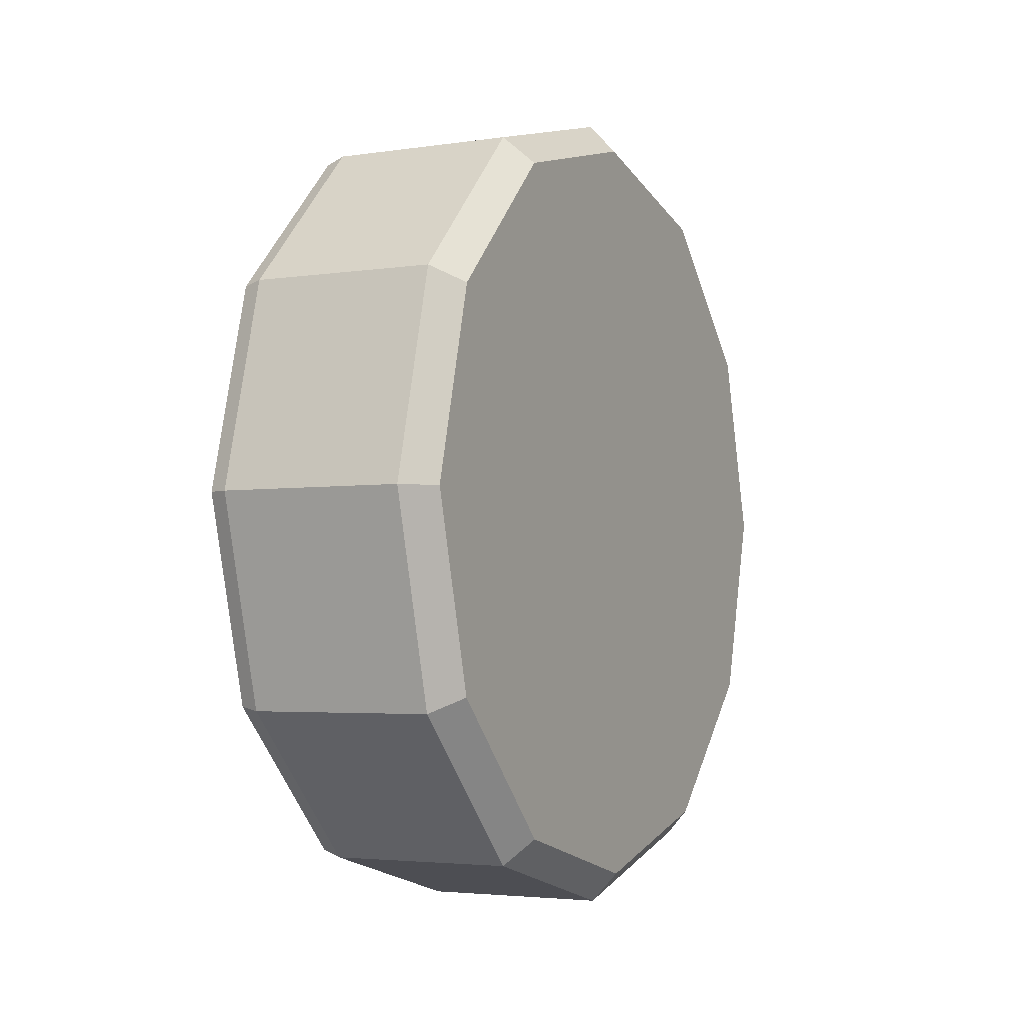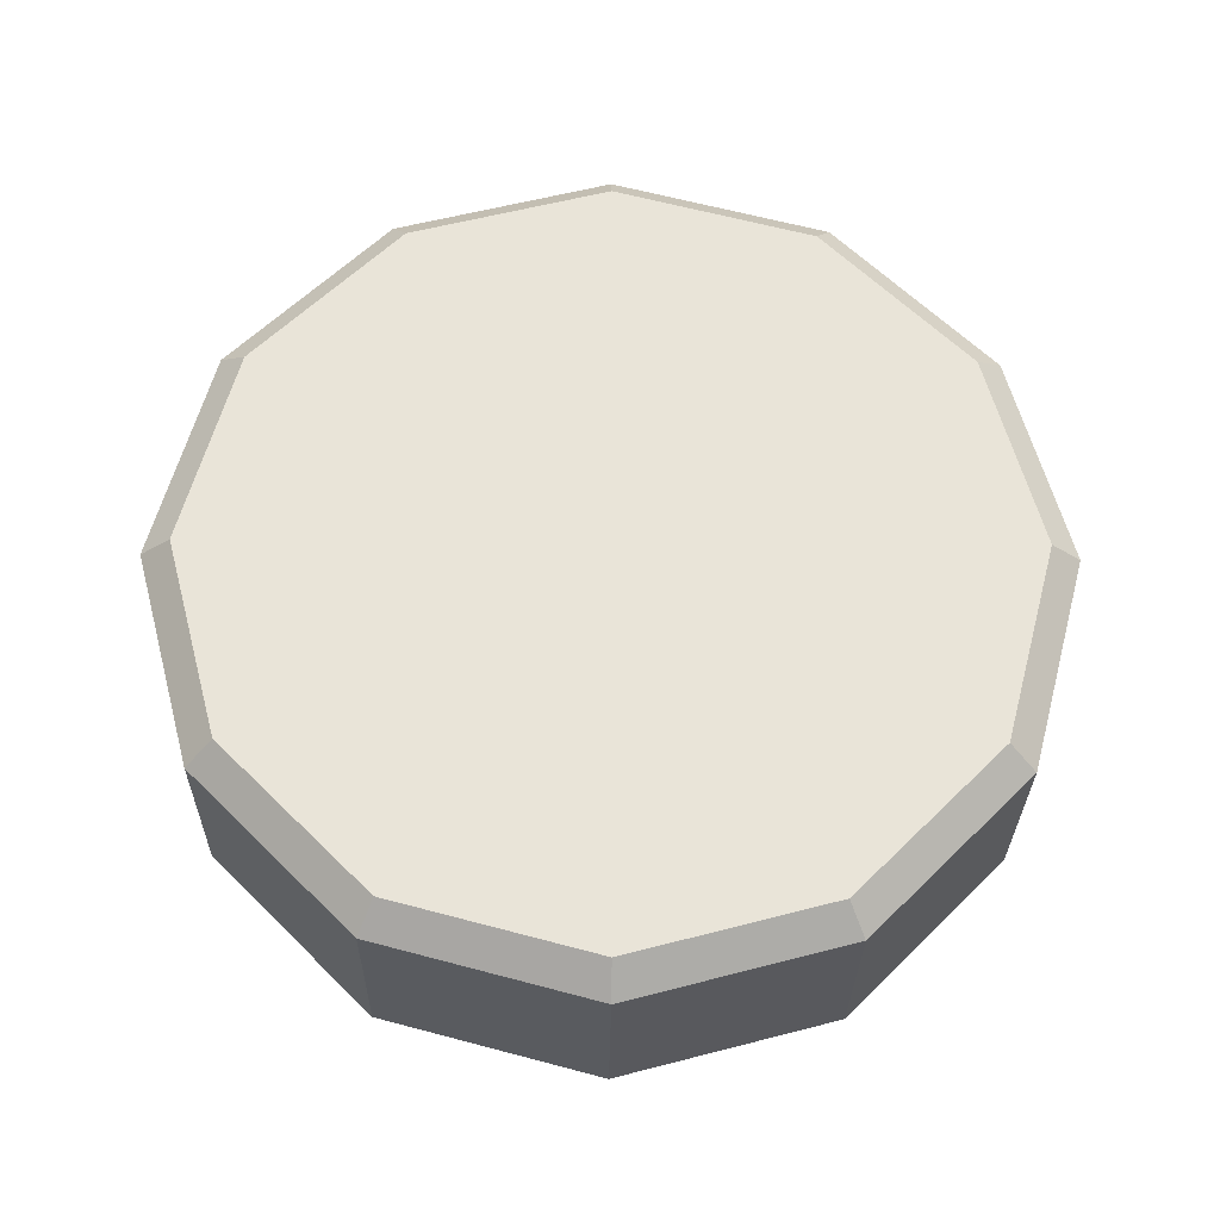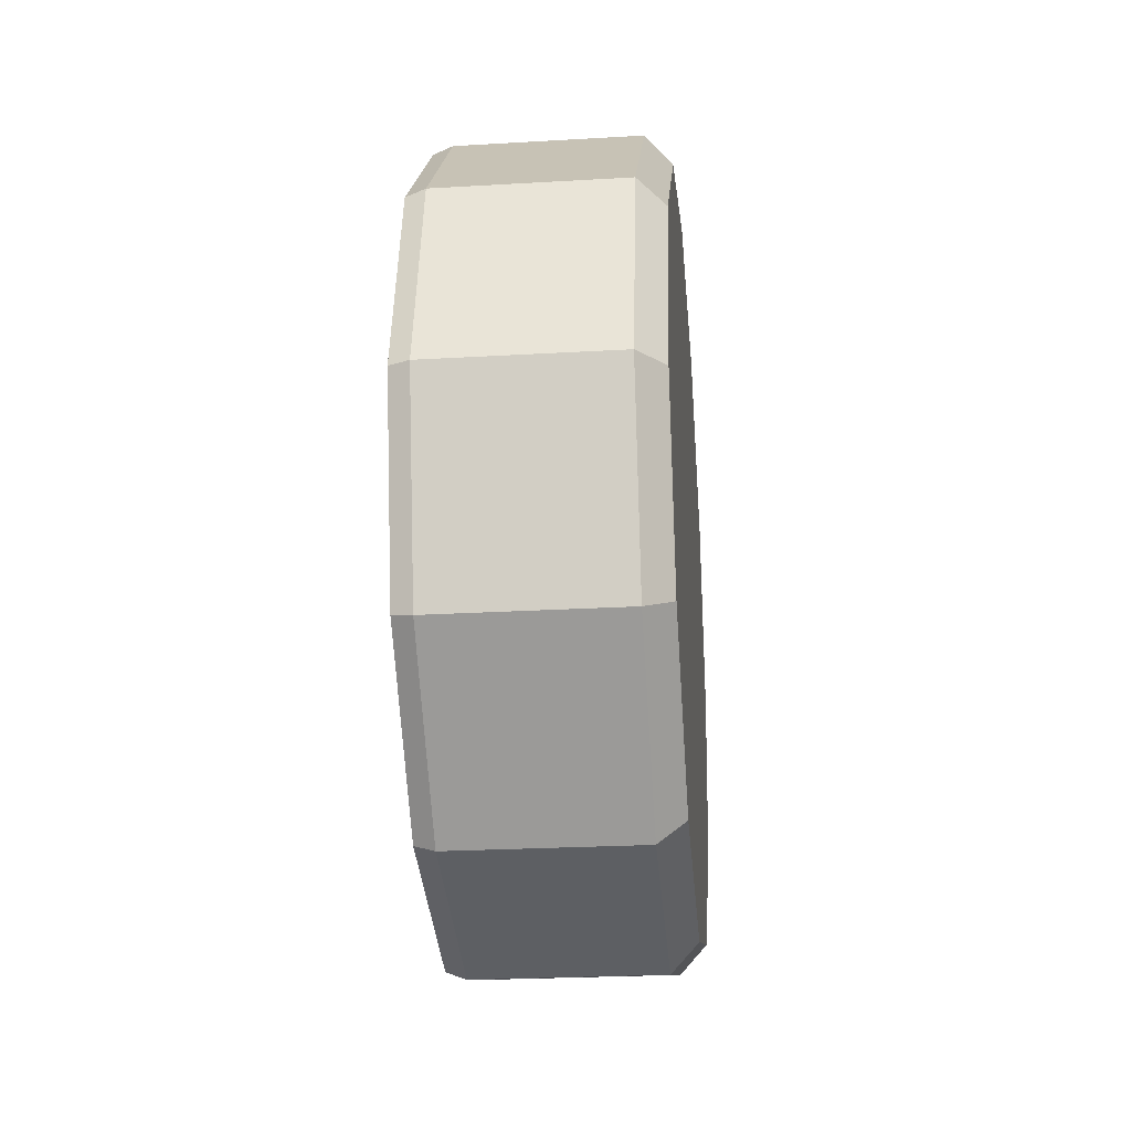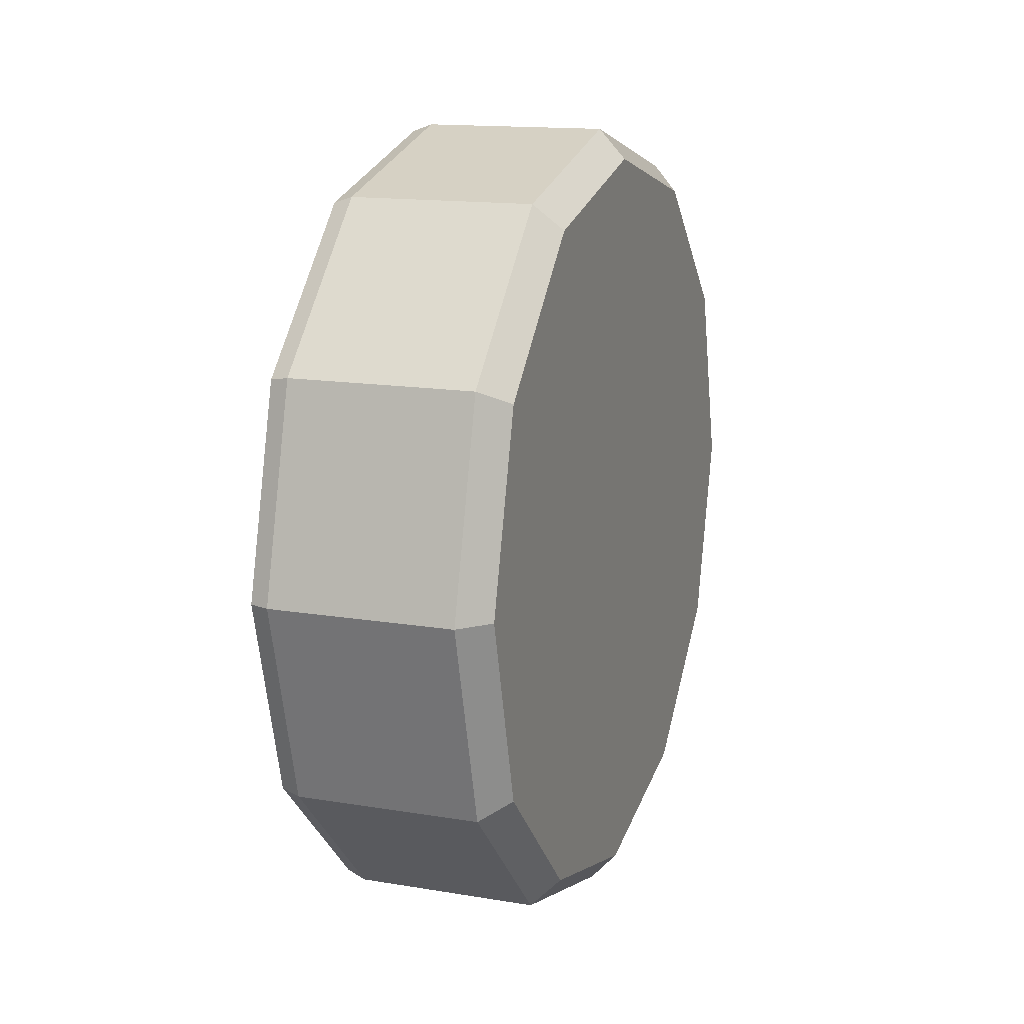
<metadata>
{"format":"obj","ext":"obj","renderer":"f3d","projection":"perspective","resolution":1024,"background":"white","views":[{"elev":-3.5,"azim":-153.0,"up":"+Y"},{"elev":-28.9,"azim":-90.7,"up":"+Y"},{"elev":-25.0,"azim":-174.6,"up":"+Y"},{"elev":14.5,"azim":-160.0,"up":"+Z"}]}
</metadata>
<code>
g SM_Veh_Retro_01_Wheel_rl
v 0.139 0.18 -0.3118
v 0.139 0.3118 -0.18
v 0.1153 0.328 -0.1894
v 0.1153 0.1894 -0.328
v 0.1153 0.1894 -0.328
v 0.1153 7.629e-08 -0.3788
v 0.139 7.629e-08 -0.3601
v 0.139 0.18 -0.3118
v 0.139 0.3118 -0.18
v 0.139 0.3601 4.578e-07
v 0.1153 0.3788 4.578e-07
v 0.1153 0.328 -0.1894
v 0.1153 7.629e-08 -0.3788
v 0.1153 -0.1894 -0.328
v 0.139 -0.18 -0.3118
v 0.139 7.629e-08 -0.3601
v 0.1252 0.2301 -0.3986
v 0.1252 7.629e-08 -0.4602
v 0.1153 7.629e-08 -0.3788
v 0.1153 0.1894 -0.328
v 0.1252 0.3986 -0.2301
v 0.1153 0.328 -0.1894
v 0.1252 0.4602 4.578e-07
v 0.1153 0.3788 4.578e-07
v 0.1252 0.3986 0.2301
v 0.1153 0.328 0.1894
v 0.1252 0.2301 0.3986
v 0.1153 0.1894 0.328
v 0.1252 7.629e-08 0.4602
v 0.1153 7.629e-08 0.3788
v 0.1252 -0.2301 0.3986
v 0.1153 -0.1894 0.328
v 0.1026 0.406 -0.2344
v 0.1026 0.2344 -0.406
v 0.1252 0.2301 -0.3986
v 0.1252 0.3986 -0.2301
v 0.1026 0.4688 1.526e-07
v 0.1026 0.406 -0.2344
v 0.1252 0.3986 -0.2301
v 0.1252 0.4602 4.578e-07
v 0.1252 0.4602 4.578e-07
v 0.1252 0.3986 0.2301
v 0.1026 0.406 0.2344
v 0.1026 0.4688 1.526e-07
v 0.139 0.3601 4.578e-07
v 0.139 0.3118 0.18
v 0.1153 0.328 0.1894
v 0.1153 0.3788 4.578e-07
v 0.1153 -0.1894 -0.328
v 0.1153 -0.328 -0.1894
v 0.139 -0.3118 -0.18
v 0.139 -0.18 -0.3118
v 0.1252 7.629e-08 -0.4602
v 0.1153 -0.1894 -0.328
v 0.1153 7.629e-08 -0.3788
v 0.1252 -0.2301 -0.3986
v 0.1153 -0.328 -0.1894
v 0.1252 -0.3986 -0.2301
v 0.1153 -0.3788 4.578e-07
v 0.1252 -0.4602 4.578e-07
v 0.1153 -0.328 0.1894
v 0.1252 -0.3986 0.2301
v 0.1153 -0.1894 0.328
v 0.1252 -0.2301 0.3986
v 0.1026 0.2344 -0.406
v 0.1026 7.629e-08 -0.4688
v 0.1252 7.629e-08 -0.4602
v 0.1252 0.2301 -0.3986
v -0.1084 0.406 -0.2344
v -0.1084 0.2344 -0.406
v 0.1026 0.2344 -0.406
v 0.1026 0.406 -0.2344
v -0.1084 0.4688 1.526e-07
v -0.1084 0.406 -0.2344
v 0.1026 0.406 -0.2344
v 0.1026 0.4688 1.526e-07
v -0.1084 0.406 0.2344
v -0.1084 0.4688 1.526e-07
v 0.1026 0.4688 1.526e-07
v 0.1026 0.406 0.2344
v 0.1153 -0.328 -0.1894
v 0.1153 -0.3788 4.578e-07
v 0.139 -0.3601 4.578e-07
v 0.139 -0.3118 -0.18
v 0.1026 0.406 0.2344
v 0.1026 0.2344 0.406
v -0.1084 0.2344 0.406
v -0.1084 0.406 0.2344
v 0.1252 0.3986 0.2301
v 0.1252 0.2301 0.3986
v 0.1026 0.2344 0.406
v 0.1026 0.406 0.2344
v 0.139 0.3118 0.18
v 0.139 0.18 0.3118
v 0.1153 0.1894 0.328
v 0.1153 0.328 0.1894
v 0.1153 -0.3788 4.578e-07
v 0.1153 -0.328 0.1894
v 0.139 -0.3118 0.18
v 0.139 -0.3601 4.578e-07
v 0.1026 7.629e-08 -0.4688
v 0.1026 -0.2344 -0.406
v 0.1252 -0.2301 -0.3986
v 0.1252 7.629e-08 -0.4602
v -0.1084 7.629e-08 -0.4688
v 0.1026 7.629e-08 -0.4688
v 0.1026 0.2344 -0.406
v -0.1084 0.2344 -0.406
v -0.139 0.3769 -0.2176
v -0.139 0.2176 -0.3769
v -0.1084 0.2344 -0.406
v -0.1084 0.406 -0.2344
v -0.139 0.4352 1.526e-07
v -0.139 0.3769 -0.2176
v -0.1084 0.406 -0.2344
v -0.1084 0.4688 1.526e-07
v -0.139 0.3769 0.2176
v -0.139 0.4352 1.526e-07
v -0.1084 0.4688 1.526e-07
v -0.1084 0.406 0.2344
v -0.139 0.2176 0.3769
v -0.139 0.3769 0.2176
v -0.1084 0.406 0.2344
v -0.1084 0.2344 0.406
v 0.139 0.18 0.3118
v 0.139 7.629e-08 0.3601
v 0.1153 7.629e-08 0.3788
v 0.1153 0.1894 0.328
v 0.1153 -0.328 0.1894
v 0.1153 -0.1894 0.328
v 0.139 -0.18 0.3118
v 0.139 -0.3118 0.18
v -0.1084 -0.2344 -0.406
v 0.1026 -0.2344 -0.406
v 0.1026 7.629e-08 -0.4688
v -0.1084 7.629e-08 -0.4688
v -0.139 0.2176 -0.3769
v -0.139 7.629e-08 -0.4352
v -0.1084 7.629e-08 -0.4688
v -0.1084 0.2344 -0.406
v -0.1084 0.2344 0.406
v -0.1084 7.629e-08 0.4688
v -0.139 7.629e-08 0.4352
v -0.139 0.2176 0.3769
v 0.1026 0.2344 0.406
v 0.1026 7.629e-08 0.4688
v -0.1084 7.629e-08 0.4688
v -0.1084 0.2344 0.406
v 0.1252 0.2301 0.3986
v 0.1252 7.629e-08 0.4602
v 0.1026 7.629e-08 0.4688
v 0.1026 0.2344 0.406
v 0.139 7.629e-08 0.3601
v 0.139 -0.18 0.3118
v 0.1153 -0.1894 0.328
v 0.1153 7.629e-08 0.3788
v 0.139 0.2418 0.1396
v 0.139 -0.0003368 1.526e-07
v 0.139 0.1396 0.2418
v 0.139 0.07722 0.02137
v 0.139 0.2283 0.02137
v 0.139 0.07722 -0.004012
v 0.139 0.2792 4.578e-07
v 0.139 0.2283 -0.004011
v 0.139 0.2283 -0.02137
v 0.139 0.2418 -0.1396
v 0.139 0.07722 -0.02137
v 0.139 0.1396 -0.2418
v 0.139 7.629e-08 -0.2792
v 0.139 -0.1396 -0.2418
v 0.139 -0.2418 -0.1396
v 0.139 -0.08146 -0.02137
v 0.139 -0.2326 -0.02137
v 0.139 -0.08146 0.004255
v 0.139 -0.2792 4.578e-07
v 0.139 -0.2326 0.004256
v 0.139 -0.2326 0.02137
v 0.139 -0.2418 0.1396
v 0.139 -0.08146 0.02137
v 0.139 -0.1396 0.2418
v 0.1026 -0.2344 -0.406
v 0.1026 -0.406 -0.2344
v 0.1252 -0.3986 -0.2301
v 0.1252 -0.2301 -0.3986
v -0.1084 -0.2344 -0.406
v -0.1084 -0.406 -0.2344
v 0.1026 -0.406 -0.2344
v 0.1026 -0.2344 -0.406
v -0.139 7.629e-08 -0.4352
v -0.139 -0.2176 -0.3769
v -0.1084 -0.2344 -0.406
v -0.1084 7.629e-08 -0.4688
v 0.1026 -0.406 -0.2344
v 0.1026 -0.4688 1.526e-07
v 0.1252 -0.4602 4.578e-07
v 0.1252 -0.3986 -0.2301
v -0.139 0.1338 -0.2318
v -0.139 7.629e-08 -0.2676
v -0.139 7.629e-08 -0.4352
v -0.139 0.2176 -0.3769
v -0.139 0.2318 -0.1338
v -0.139 0.3769 -0.2176
v -0.139 0.2676 1.526e-07
v -0.139 0.4352 1.526e-07
v -0.139 0.2318 0.1338
v -0.139 0.3769 0.2176
v -0.139 0.1338 0.2318
v -0.139 0.2176 0.3769
v -0.139 7.629e-08 0.4352
v -0.139 7.629e-08 0.2676
v -0.139 -0.2176 0.3769
v -0.139 -0.1338 0.2318
v -0.1084 7.629e-08 0.4688
v -0.1084 -0.2344 0.406
v -0.139 -0.2176 0.3769
v -0.139 7.629e-08 0.4352
v 0.1026 7.629e-08 0.4688
v 0.1026 -0.2344 0.406
v -0.1084 -0.2344 0.406
v -0.1084 7.629e-08 0.4688
v 0.1252 7.629e-08 0.4602
v 0.1252 -0.2301 0.3986
v 0.1026 -0.2344 0.406
v 0.1026 7.629e-08 0.4688
v 0.1026 -0.4688 1.526e-07
v 0.1026 -0.406 0.2344
v 0.1252 -0.3986 0.2301
v 0.1252 -0.4602 4.578e-07
v -0.1084 -0.406 -0.2344
v -0.1084 -0.4688 1.526e-07
v 0.1026 -0.4688 1.526e-07
v 0.1026 -0.406 -0.2344
v -0.139 -0.2176 -0.3769
v -0.139 -0.3769 -0.2176
v -0.1084 -0.406 -0.2344
v -0.1084 -0.2344 -0.406
v -0.139 7.629e-08 -0.2676
v -0.139 -0.2176 -0.3769
v -0.139 7.629e-08 -0.4352
v -0.139 -0.1338 -0.2318
v -0.139 -0.3769 -0.2176
v -0.139 -0.2318 -0.1338
v -0.139 -0.4352 1.526e-07
v -0.139 -0.2676 1.526e-07
v -0.139 -0.3769 0.2176
v -0.139 -0.2676 1.526e-07
v -0.139 -0.2318 0.1338
v -0.139 -0.2176 0.3769
v -0.139 -0.1338 0.2318
v 0.1252 -0.2301 0.3986
v 0.1252 -0.3986 0.2301
v 0.1026 -0.406 0.2344
v 0.1026 -0.2344 0.406
v -0.1084 -0.2344 0.406
v -0.1084 -0.406 0.2344
v -0.139 -0.3769 0.2176
v -0.139 -0.2176 0.3769
v 0.1026 -0.2344 0.406
v 0.1026 -0.406 0.2344
v -0.1084 -0.406 0.2344
v -0.1084 -0.2344 0.406
v -0.1084 -0.4688 1.526e-07
v -0.1084 -0.406 0.2344
v 0.1026 -0.406 0.2344
v 0.1026 -0.4688 1.526e-07
v -0.139 -0.3769 -0.2176
v -0.139 -0.4352 1.526e-07
v -0.1084 -0.4688 1.526e-07
v -0.1084 -0.406 -0.2344
v -0.1084 -0.406 0.2344
v -0.1084 -0.4688 1.526e-07
v -0.139 -0.4352 1.526e-07
v -0.139 -0.3769 0.2176
v 0.139 0.2283 -0.02137
v 0.1244 0.2283 -0.02137
v 0.1244 0.2283 -0.004011
v 0.139 0.2283 -0.004011
v 0.1244 0.2283 0.02137
v 0.139 0.2283 0.02137
v 0.139 0.07722 -0.02137
v 0.1244 0.07722 -0.02137
v 0.1244 0.2283 -0.02137
v 0.139 0.2283 -0.02137
v 0.139 0.07722 -0.004012
v 0.1244 0.07722 -0.02137
v 0.139 0.07722 -0.02137
v 0.1244 0.07722 -0.004012
v 0.139 0.07722 0.02137
v 0.1244 0.07722 0.02137
v 0.139 0.2283 0.02137
v 0.1244 0.2283 0.02137
v 0.1244 0.07722 0.02137
v 0.139 0.07722 0.02137
v 0.139 -0.08146 -0.02137
v 0.1244 -0.08146 -0.02137
v 0.1244 -0.08146 0.004255
v 0.139 -0.08146 0.004255
v 0.1244 -0.08146 0.02137
v 0.139 -0.08146 0.02137
v 0.139 -0.2326 -0.02137
v 0.1244 -0.2326 -0.02137
v 0.1244 -0.08146 -0.02137
v 0.139 -0.08146 -0.02137
v 0.139 -0.2326 0.004256
v 0.1244 -0.2326 -0.02137
v 0.139 -0.2326 -0.02137
v 0.1244 -0.2326 0.004256
v 0.139 -0.2326 0.02137
v 0.1244 -0.2326 0.02137
v 0.139 -0.08146 0.02137
v 0.1244 -0.08146 0.02137
v 0.1244 -0.2326 0.02137
v 0.139 -0.2326 0.02137
v 0.139 0.1396 0.2418
v 0.139 -0.0003368 1.526e-07
v 0.139 7.629e-08 0.2792
v 0.139 -0.1396 0.2418
v 0.139 0.3118 0.18
v 0.139 0.1396 0.2418
v 0.139 0.18 0.3118
v 0.139 7.629e-08 0.3601
v 0.139 0.2418 0.1396
v 0.139 7.629e-08 0.2792
v 0.139 0.3601 4.578e-07
v 0.139 0.2792 4.578e-07
v 0.139 0.3118 -0.18
v 0.139 0.2418 -0.1396
v 0.139 0.18 -0.3118
v 0.139 0.1396 -0.2418
v 0.139 7.629e-08 -0.3601
v 0.139 7.629e-08 -0.2792
v 0.139 -0.18 -0.3118
v 0.139 -0.1396 -0.2418
v 0.139 -0.3118 -0.18
v 0.139 -0.2418 -0.1396
v 0.139 -0.3601 4.578e-07
v 0.139 -0.2792 4.578e-07
v 0.139 -0.3118 0.18
v 0.139 -0.2418 0.1396
v 0.139 -0.18 0.3118
v 0.139 -0.1396 0.2418
v -0.139 -0.2318 0.1338
v -0.139 -0.2676 1.526e-07
v -0.139 7.629e-08 1.526e-07
v -0.139 -0.1338 0.2318
v -0.139 -0.2318 -0.1338
v -0.139 7.629e-08 0.2676
v -0.139 -0.1338 -0.2318
v -0.139 0.1338 0.2318
v -0.139 7.629e-08 -0.2676
v -0.139 0.2318 0.1338
v -0.139 0.1338 -0.2318
v -0.139 0.2676 1.526e-07
v -0.139 0.2318 -0.1338
v 0.1244 0.2283 -0.02137
v 0.1244 0.1914 -0.001337
v 0.1244 0.2283 -0.004011
v 0.1244 0.07722 -0.02137
v 0.1244 0.2283 0.02137
v 0.1244 0.07722 -0.004012
v 0.1244 0.07722 0.02137
v 0.1244 -0.08146 -0.02137
v 0.1244 -0.1957 0.001418
v 0.1244 -0.08146 0.004255
v 0.1244 -0.2326 -0.02137
v 0.1244 -0.08146 0.02137
v 0.1244 -0.2326 0.004256
v 0.1244 -0.2326 0.02137
g SM_Veh_Retro_01_Wheel_rl_0
f 3 2 1
f 4 3 1
f 7 6 5
f 8 7 5
f 11 10 9
f 12 11 9
f 15 14 13
f 16 15 13
f 19 18 17
f 20 19 17
f 20 17 21
f 22 20 21
f 21 23 22
f 23 24 22
f 23 25 24
f 25 26 24
f 25 27 26
f 27 28 26
f 27 29 28
f 29 30 28
f 29 31 30
f 31 32 30
f 35 34 33
f 36 35 33
f 39 38 37
f 40 39 37
f 43 42 41
f 44 43 41
f 47 46 45
f 48 47 45
f 51 50 49
f 52 51 49
f 55 54 53
f 54 56 53
f 54 57 56
f 57 58 56
f 57 59 58
f 59 60 58
f 59 61 60
f 61 62 60
f 61 63 62
f 63 64 62
f 67 66 65
f 68 67 65
f 71 70 69
f 72 71 69
f 75 74 73
f 76 75 73
f 79 78 77
f 80 79 77
f 83 82 81
f 84 83 81
f 87 86 85
f 88 87 85
f 91 90 89
f 92 91 89
f 95 94 93
f 96 95 93
f 99 98 97
f 100 99 97
f 103 102 101
f 104 103 101
f 107 106 105
f 108 107 105
f 111 110 109
f 112 111 109
f 115 114 113
f 116 115 113
f 119 118 117
f 120 119 117
f 123 122 121
f 124 123 121
f 127 126 125
f 128 127 125
f 131 130 129
f 132 131 129
f 135 134 133
f 136 135 133
f 139 138 137
f 140 139 137
f 143 142 141
f 144 143 141
f 147 146 145
f 148 147 145
f 151 150 149
f 152 151 149
f 155 154 153
f 156 155 153
f 159 158 157
f 158 160 157
f 157 160 161
f 160 158 162
f 157 161 163
f 163 161 164
f 165 163 164
f 163 165 166
f 158 167 162
f 166 165 167
f 166 167 158
f 166 158 168
f 168 158 169
f 169 158 170
f 170 158 171
f 158 172 171
f 171 172 173
f 172 158 174
f 171 173 175
f 175 173 176
f 177 175 176
f 177 178 175
f 158 179 174
f 177 179 178
f 178 179 158
f 178 158 180
f 183 182 181
f 184 183 181
f 187 186 185
f 188 187 185
f 191 190 189
f 192 191 189
f 195 194 193
f 196 195 193
f 199 198 197
f 200 199 197
f 200 197 201
f 202 200 201
f 202 201 203
f 204 202 203
f 204 203 205
f 206 204 205
f 206 205 207
f 208 206 207
f 208 207 209
f 207 210 209
f 209 210 211
f 210 212 211
f 215 214 213
f 216 215 213
f 219 218 217
f 220 219 217
f 223 222 221
f 224 223 221
f 227 226 225
f 228 227 225
f 231 230 229
f 232 231 229
f 235 234 233
f 236 235 233
f 239 238 237
f 238 240 237
f 238 241 240
f 241 242 240
f 241 243 242
f 243 244 242
f 246 243 245
f 247 246 245
f 247 245 248
f 249 247 248
f 252 251 250
f 253 252 250
f 256 255 254
f 257 256 254
f 260 259 258
f 261 260 258
f 264 263 262
f 265 264 262
f 268 267 266
f 269 268 266
f 272 271 270
f 273 272 270
f 276 275 274
f 277 276 274
f 278 276 277
f 279 278 277
f 282 281 280
f 283 282 280
f 286 285 284
f 285 287 284
f 284 287 288
f 287 289 288
f 292 291 290
f 293 292 290
f 296 295 294
f 297 296 294
f 298 296 297
f 299 298 297
f 302 301 300
f 303 302 300
f 306 305 304
f 305 307 304
f 304 307 308
f 307 309 308
f 312 311 310
f 313 312 310
f 316 315 314
f 317 315 316
f 320 319 318
f 320 321 319
f 319 322 318
f 321 323 319
f 318 322 324
f 322 325 324
f 324 325 326
f 325 327 326
f 326 327 328
f 327 329 328
f 328 329 330
f 329 331 330
f 330 331 332
f 331 333 332
f 332 333 334
f 333 335 334
f 334 335 336
f 335 337 336
f 336 337 338
f 337 339 338
f 338 339 340
f 339 341 340
f 340 341 323
f 321 340 323
f 344 343 342
f 342 345 344
f 344 346 343
f 345 347 344
f 348 346 344
f 347 349 344
f 350 348 344
f 349 351 344
f 352 350 344
f 351 353 344
f 354 352 344
f 353 354 344
f 357 356 355
f 355 356 358
f 359 356 357
f 358 356 360
f 361 356 359
f 360 356 361
f 364 363 362
f 362 363 365
f 366 363 364
f 365 363 367
f 368 363 366
f 367 363 368

</code>
